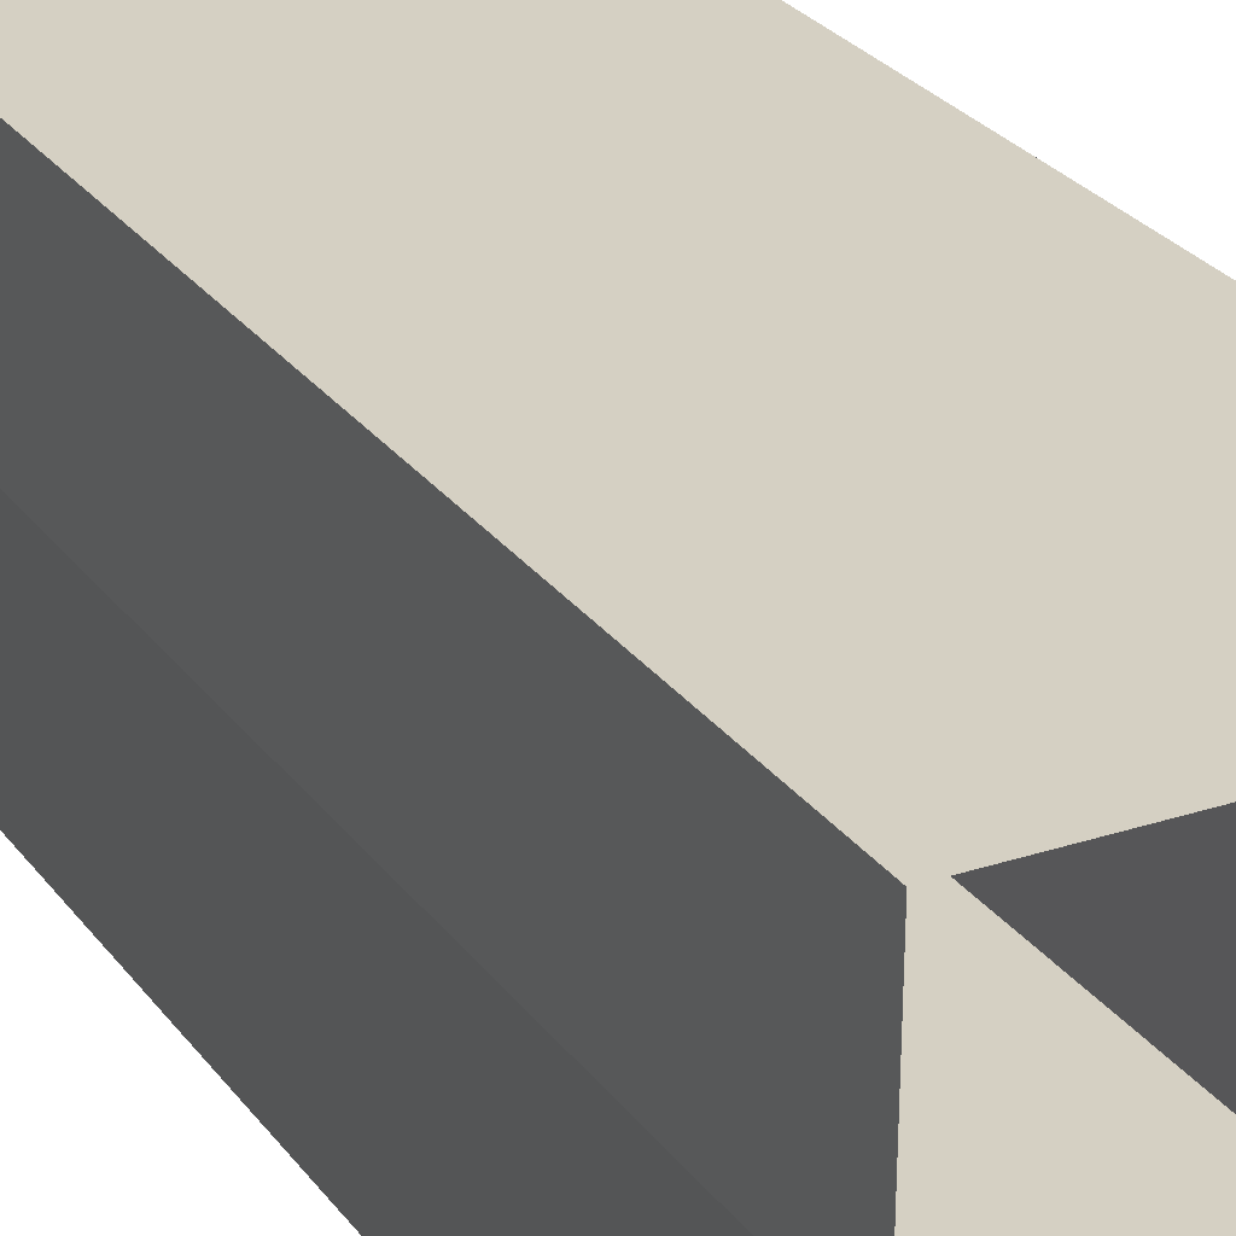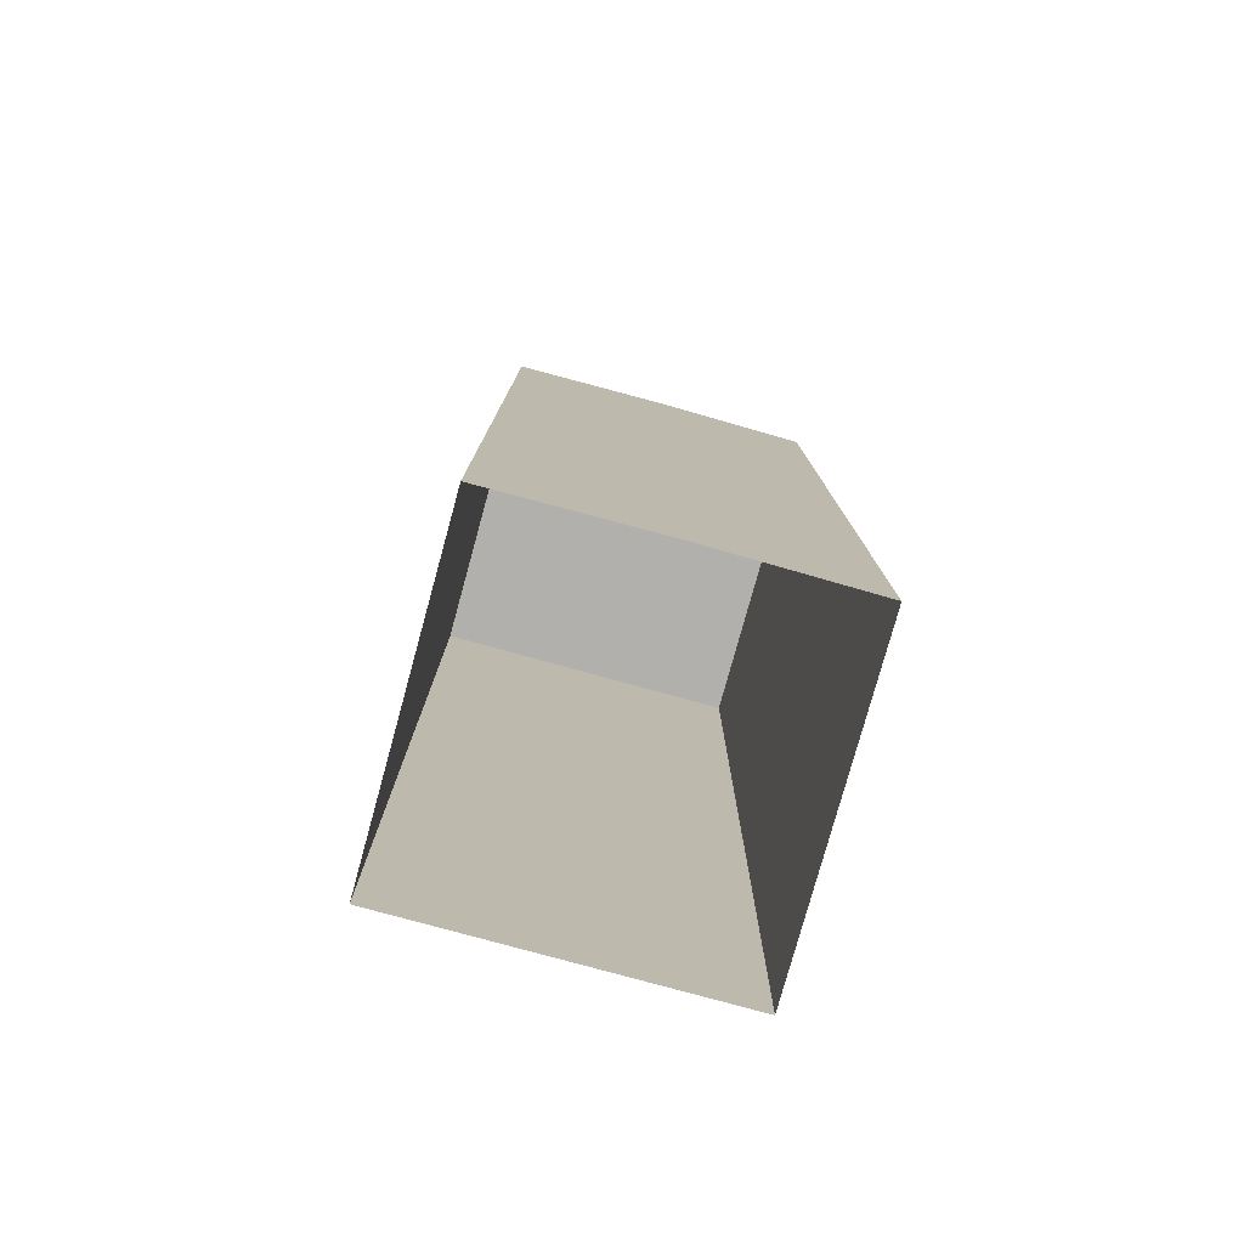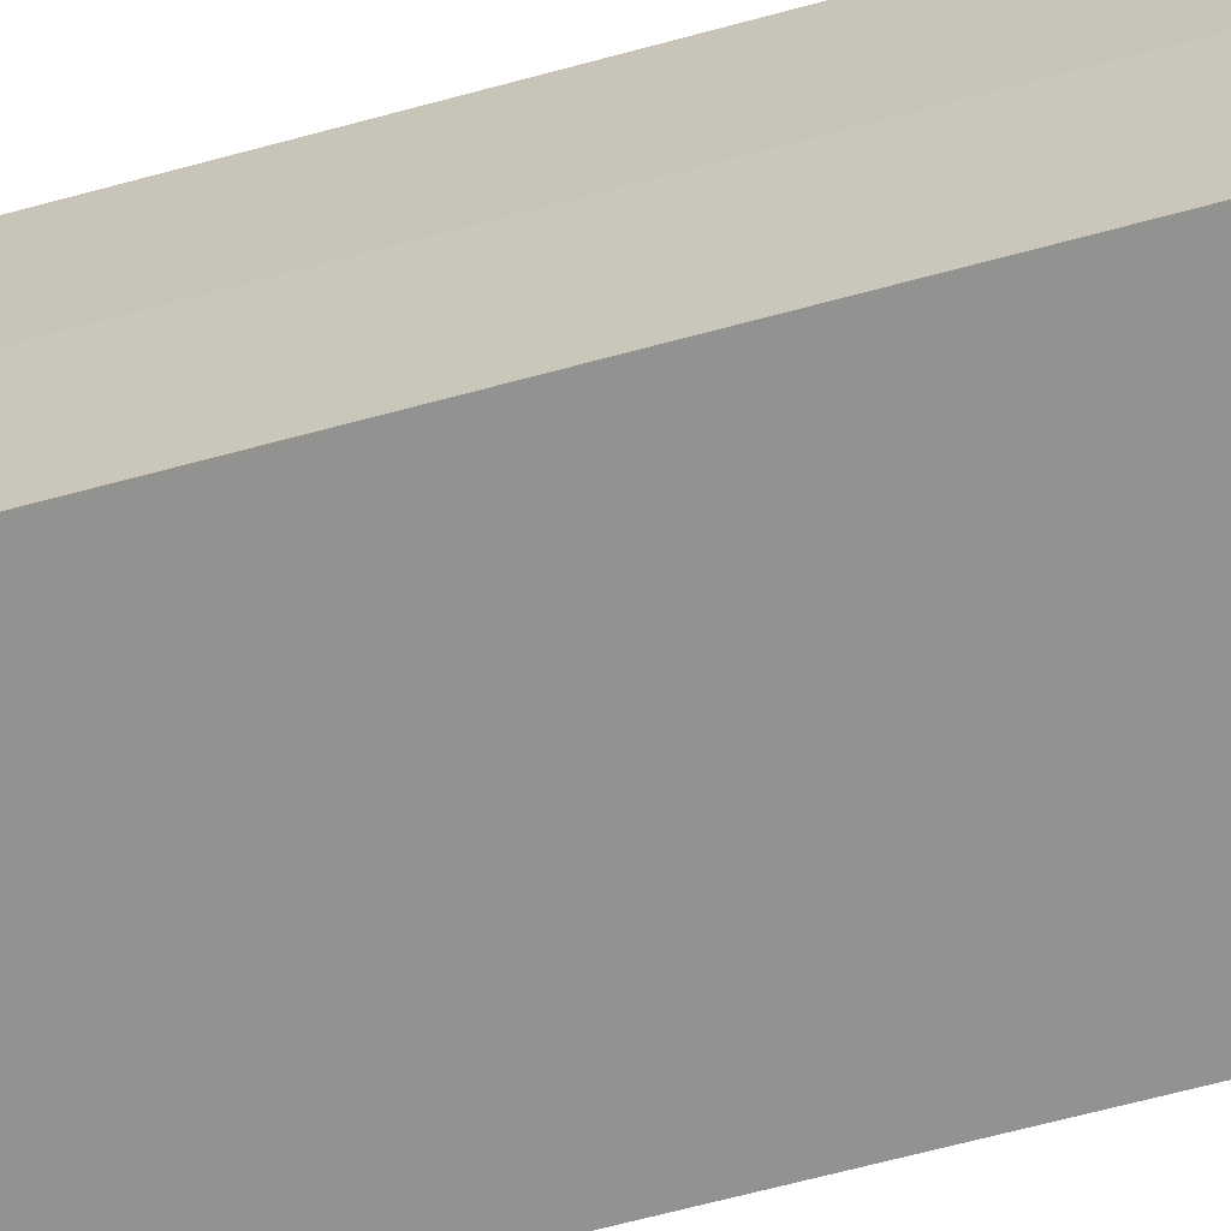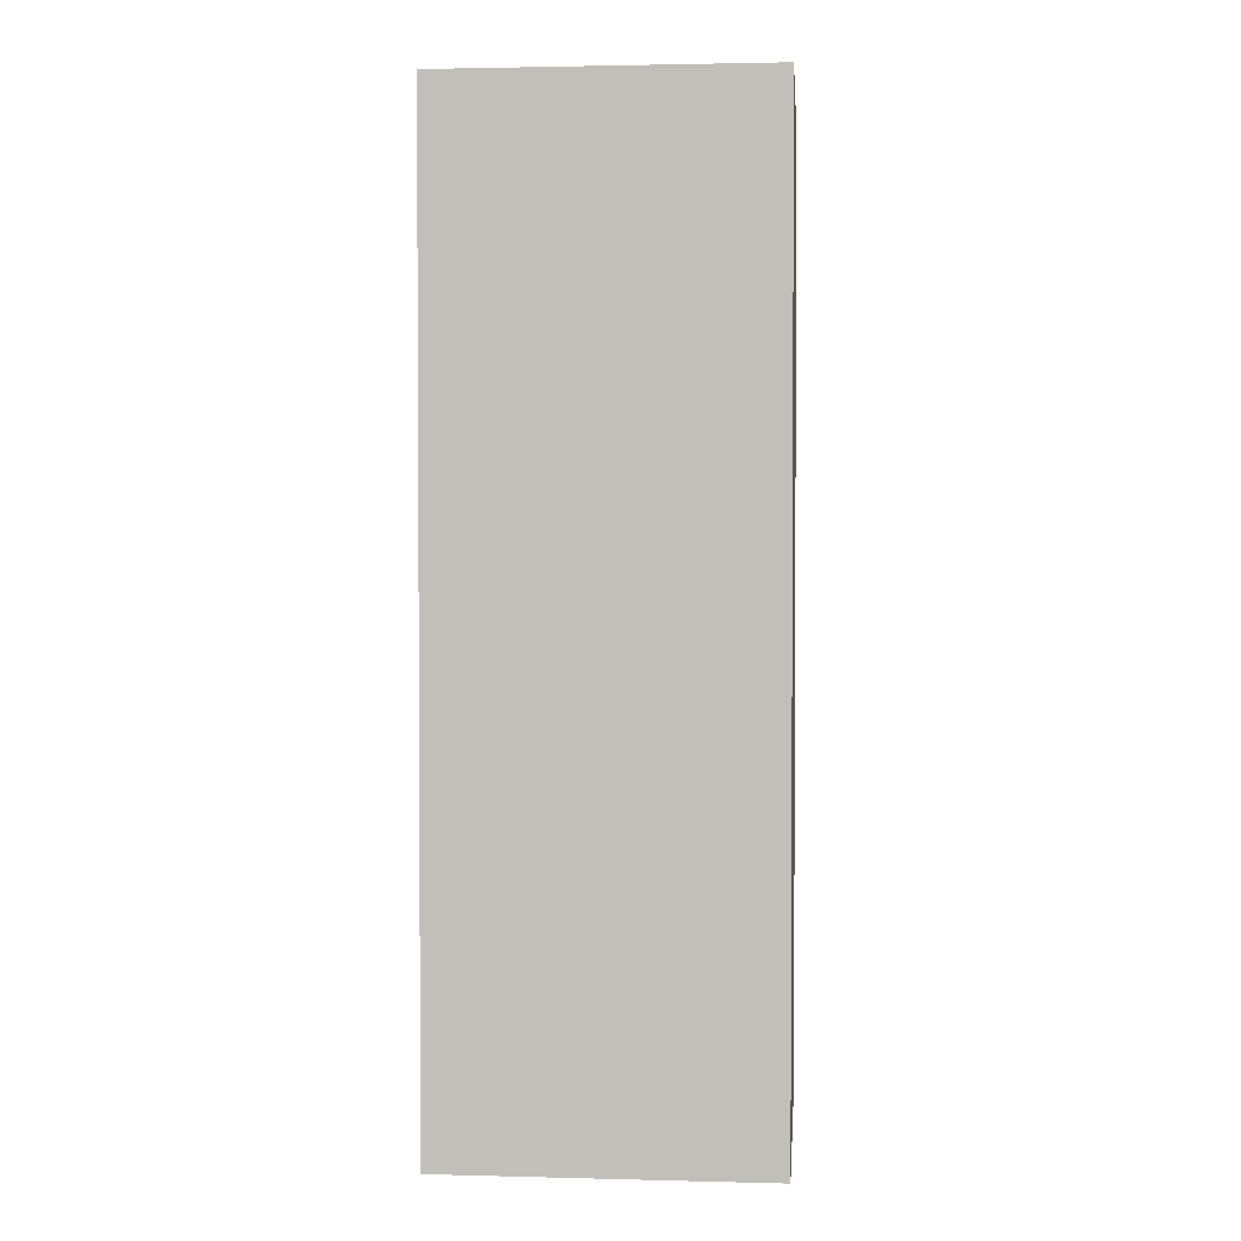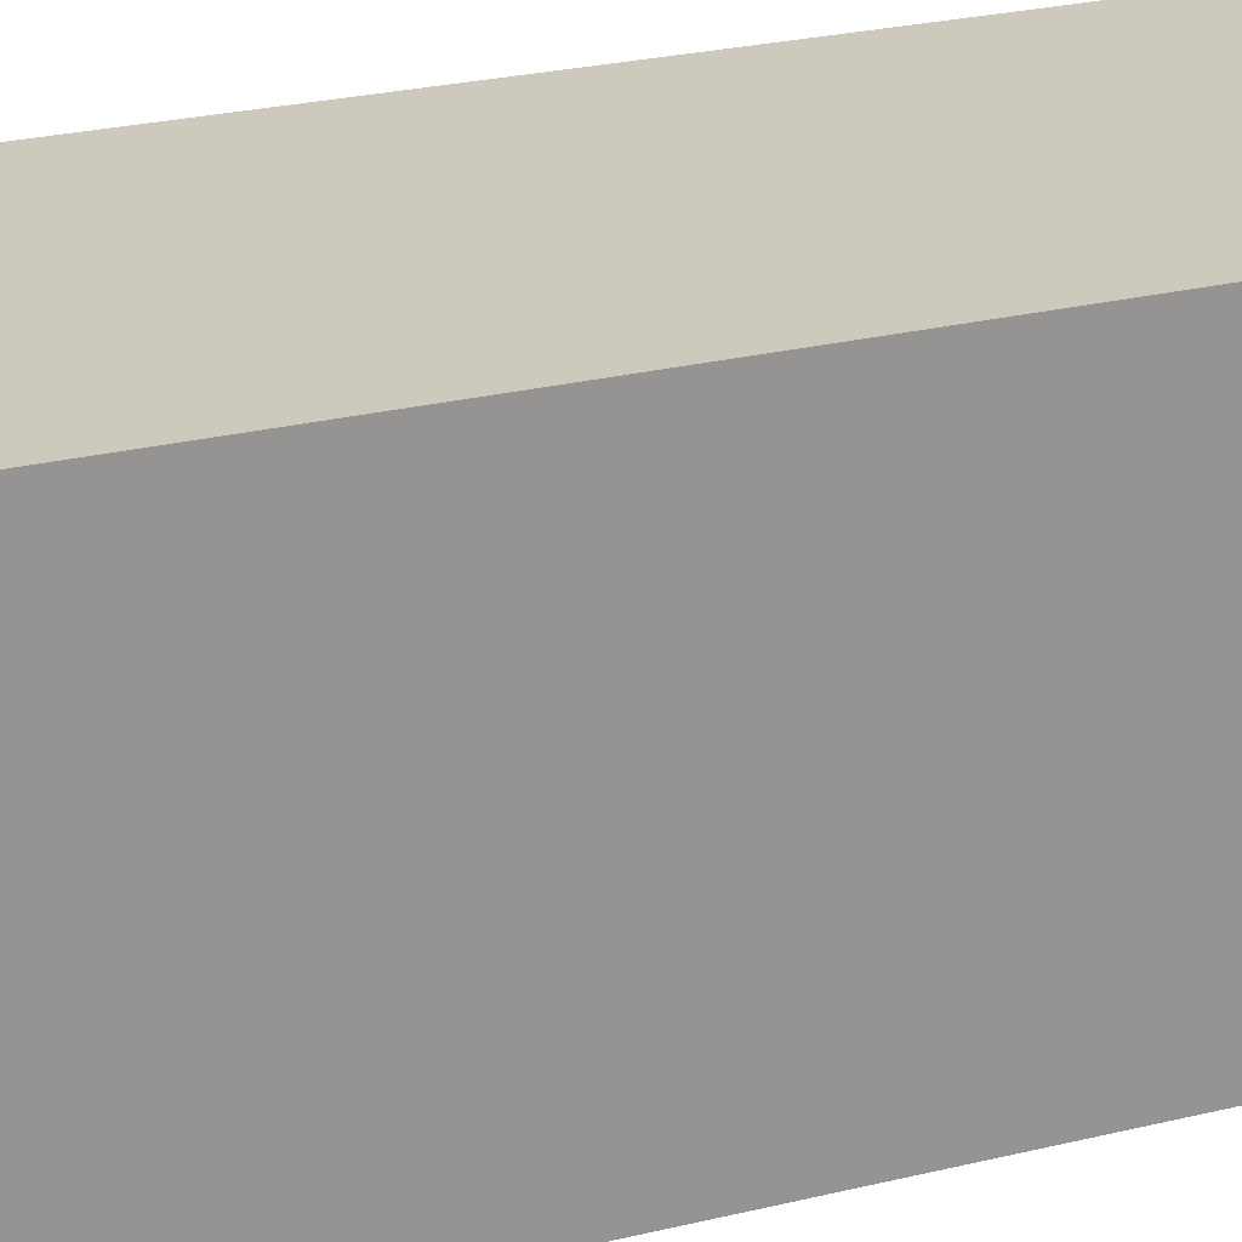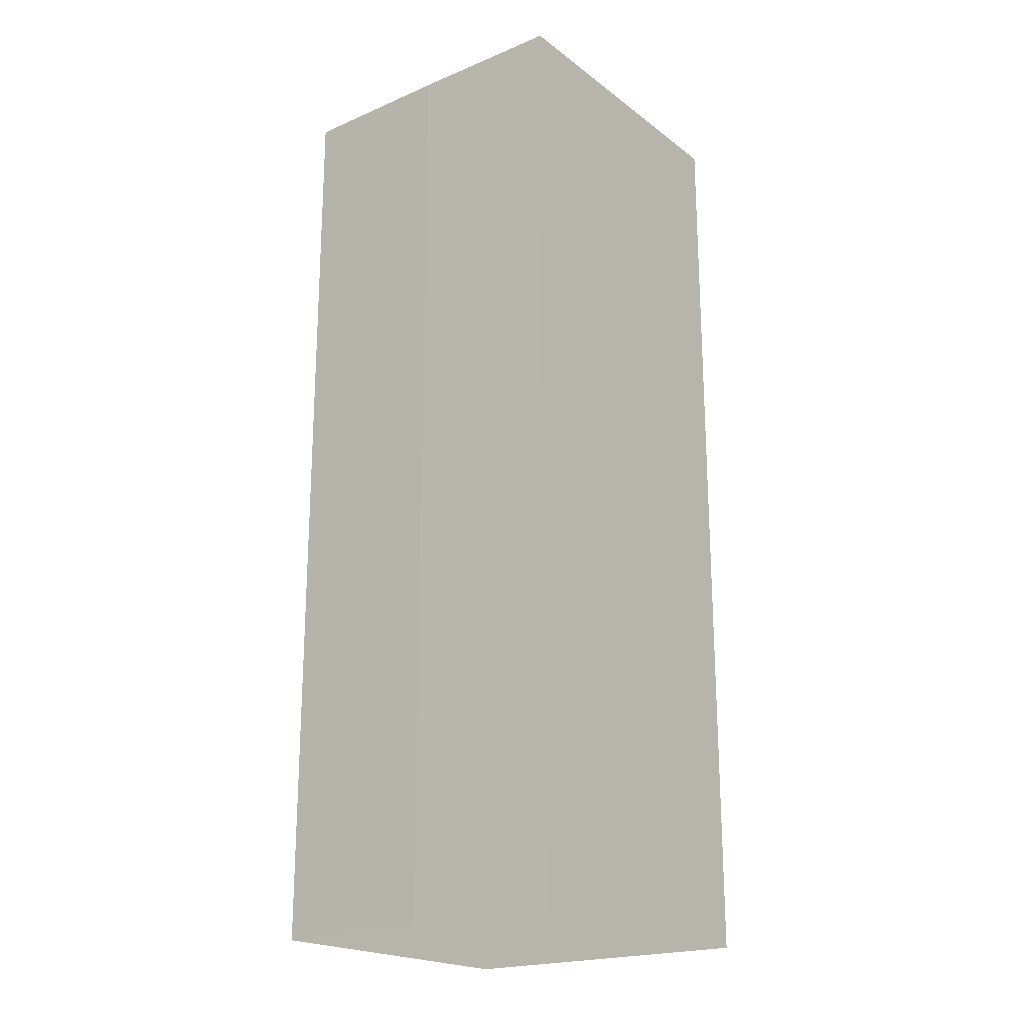
<metadata>
{"format":"obj","ext":"obj","renderer":"f3d","projection":"perspective","resolution":1024,"background":"white","views":[{"elev":26.1,"azim":-27.6,"up":"+Z"},{"elev":-78.6,"azim":-105.4,"up":"+Y"},{"elev":-66.2,"azim":-74.8,"up":"+Z"},{"elev":2.2,"azim":95.0,"up":"+Y"},{"elev":22.7,"azim":66.3,"up":"+Z"},{"elev":-20.6,"azim":-52.7,"up":"+Y"}]}
</metadata>
<code>
g Object21
v 125.8 150 21.37
v 101 150 21.37
v 101.4 150 46.87
v 125.8 150 46.87
v 75.48 150 21.37
v 75.25 150 46.87
v 101 150 71.86
v 125.8 150 71.86
v 75.48 150 71.86
v 125.8 -0.0003815 21.37
v 101 -0.0003815 21.37
v 101 49.11 21.37
v 125.8 50 21.37
v 101 -0.0003815 21.37
v 75.48 -0.0003815 21.37
v 75.48 50 21.37
v 101 49.11 21.37
v 101 100 21.37
v 125.8 100 21.37
v 75.48 100 21.37
v 101 100 21.37
v 101 150 21.37
v 125.8 150 21.37
v 75.48 150 21.37
v 101 150 21.37
v 75.48 -0.0003815 21.37
v 75.25 -0.0003815 46.87
v 75.25 50 46.87
v 75.48 50 21.37
v 75.25 -0.0003815 46.87
v 75.48 -0.0003815 71.86
v 75.48 50 71.86
v 75.25 50 46.87
v 75.25 100 46.87
v 75.48 100 21.37
v 75.48 100 71.86
v 75.25 100 46.87
v 75.25 150 46.87
v 75.48 150 21.37
v 75.48 150 71.86
v 75.25 150 46.87
v 75.48 -0.0003815 71.86
v 101 -0.0003815 71.86
v 101 50 71.86
v 75.48 50 71.86
v 101 -0.0003815 71.86
v 125.8 -0.0003815 71.86
v 125.8 50 71.86
v 101 50 71.86
v 101 100 71.86
v 75.48 100 71.86
v 125.8 100 71.86
v 101 100 71.86
v 101 150 71.86
v 75.48 150 71.86
v 125.8 150 71.86
v 101 150 71.86
v 125.8 -0.0003815 71.86
v 125.8 -0.0003815 46.87
v 125.8 50 46.87
v 125.8 50 71.86
v 125.8 -0.0003815 46.87
v 125.8 -0.0003815 21.37
v 125.8 50 21.37
v 125.8 50 46.87
v 125.8 100 46.87
v 125.8 100 71.86
v 125.8 100 21.37
v 125.8 100 46.87
v 125.8 150 46.87
v 125.8 150 71.86
v 125.8 150 21.37
v 125.8 150 46.87
f 3 1 2
f 1 3 4
f 6 2 5
f 2 6 3
f 7 4 3
f 4 7 8
f 9 3 6
f 3 9 7
f 12 10 11
f 10 12 13
f 16 14 15
f 14 16 17
f 18 13 12
f 13 18 19
f 20 17 16
f 17 20 21
f 22 19 18
f 19 22 23
f 24 21 20
f 21 24 25
f 28 26 27
f 26 28 29
f 32 30 31
f 30 32 33
f 34 29 28
f 29 34 35
f 36 33 32
f 33 36 37
f 38 35 34
f 35 38 39
f 40 37 36
f 37 40 41
f 44 42 43
f 42 44 45
f 48 46 47
f 46 48 49
f 50 45 44
f 45 50 51
f 52 49 48
f 49 52 53
f 54 51 50
f 51 54 55
f 56 53 52
f 53 56 57
f 60 58 59
f 58 60 61
f 64 62 63
f 62 64 65
f 66 61 60
f 61 66 67
f 68 65 64
f 65 68 69
f 70 67 66
f 67 70 71
f 72 69 68
f 69 72 73

</code>
